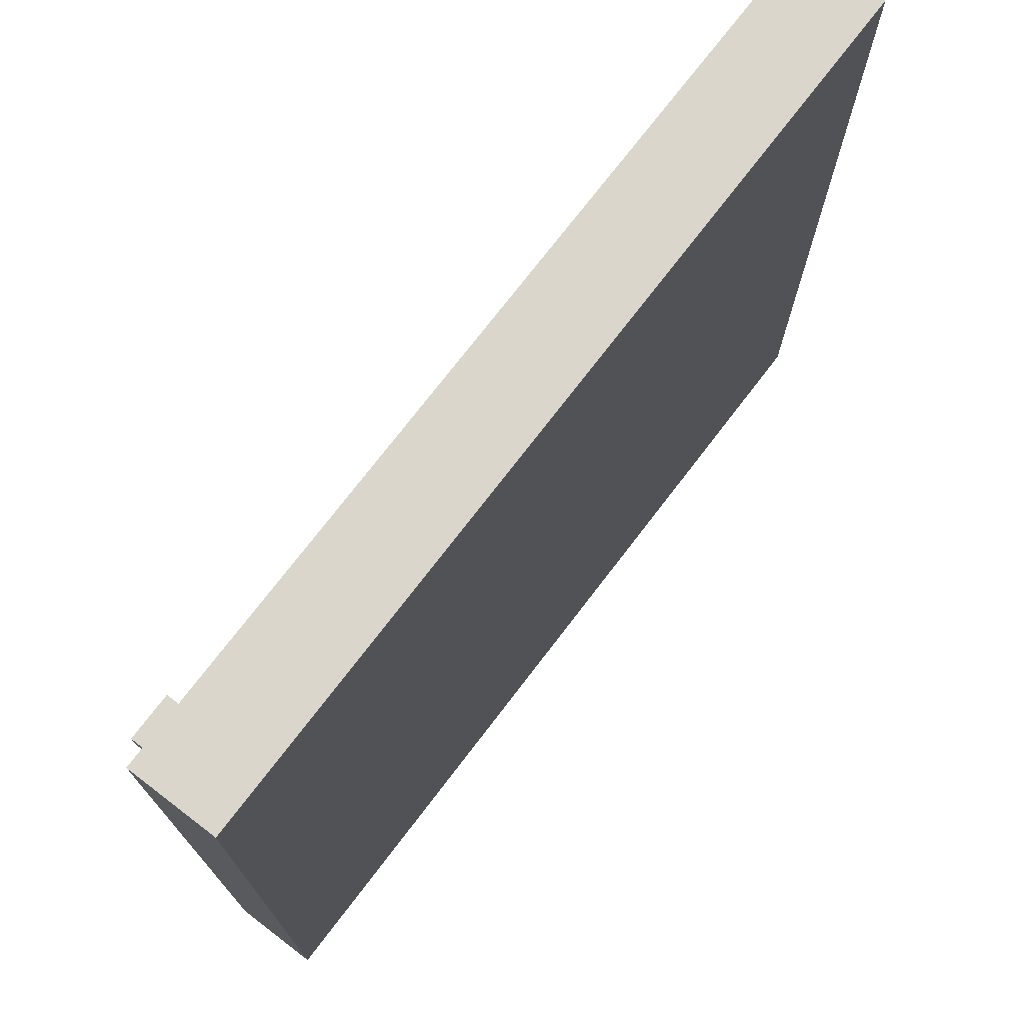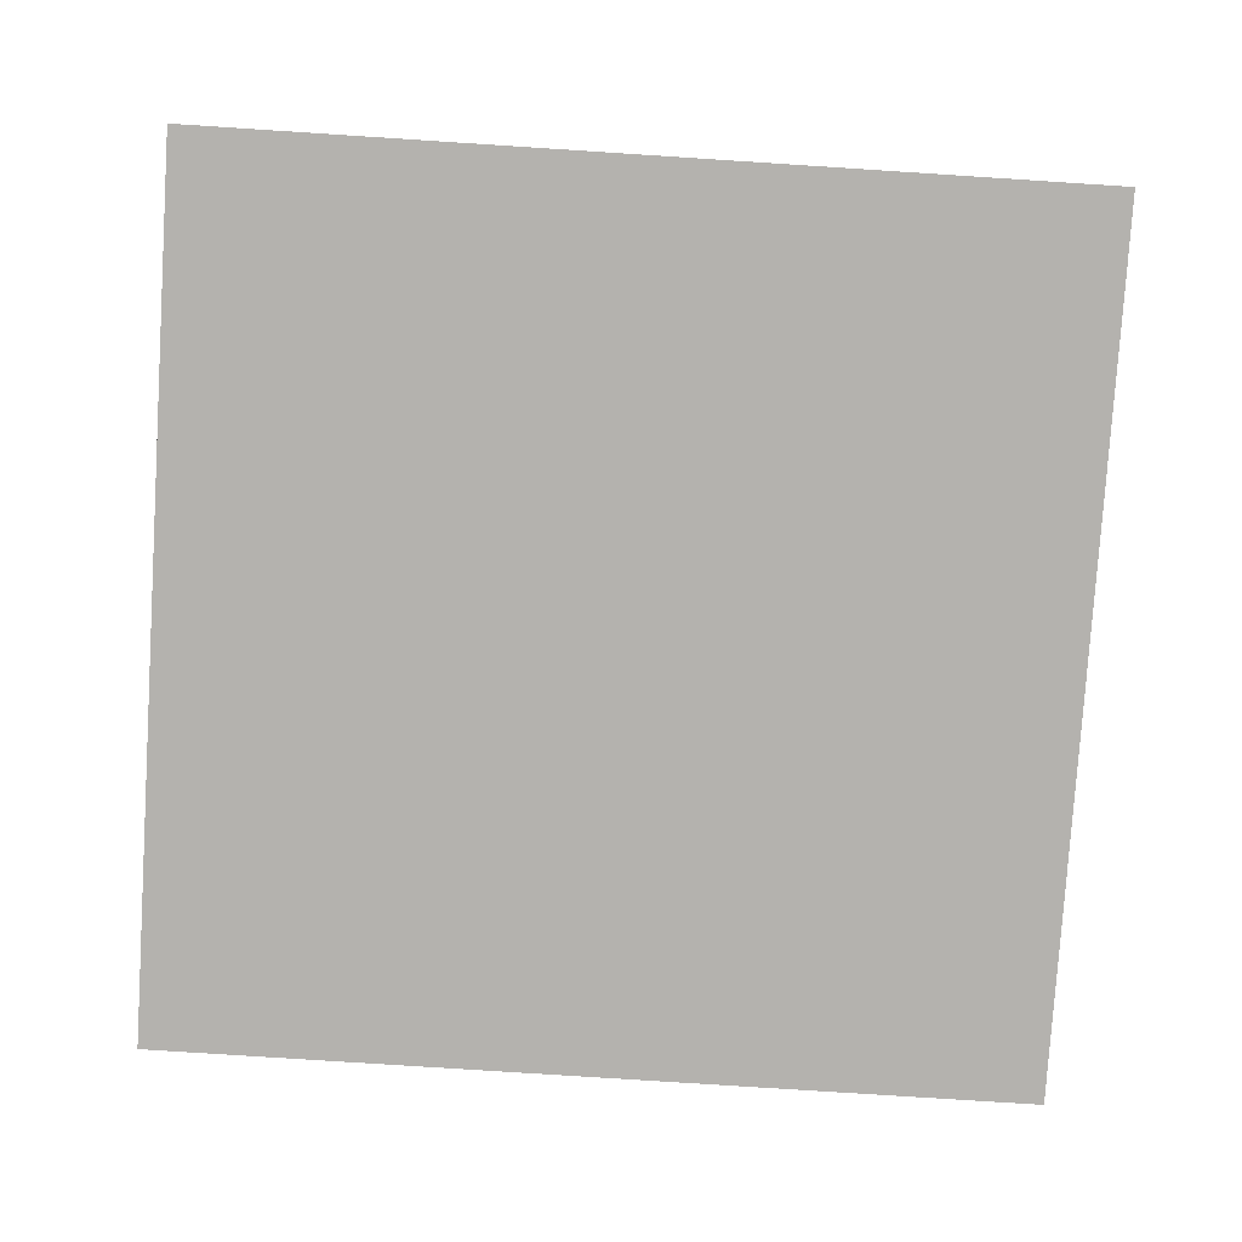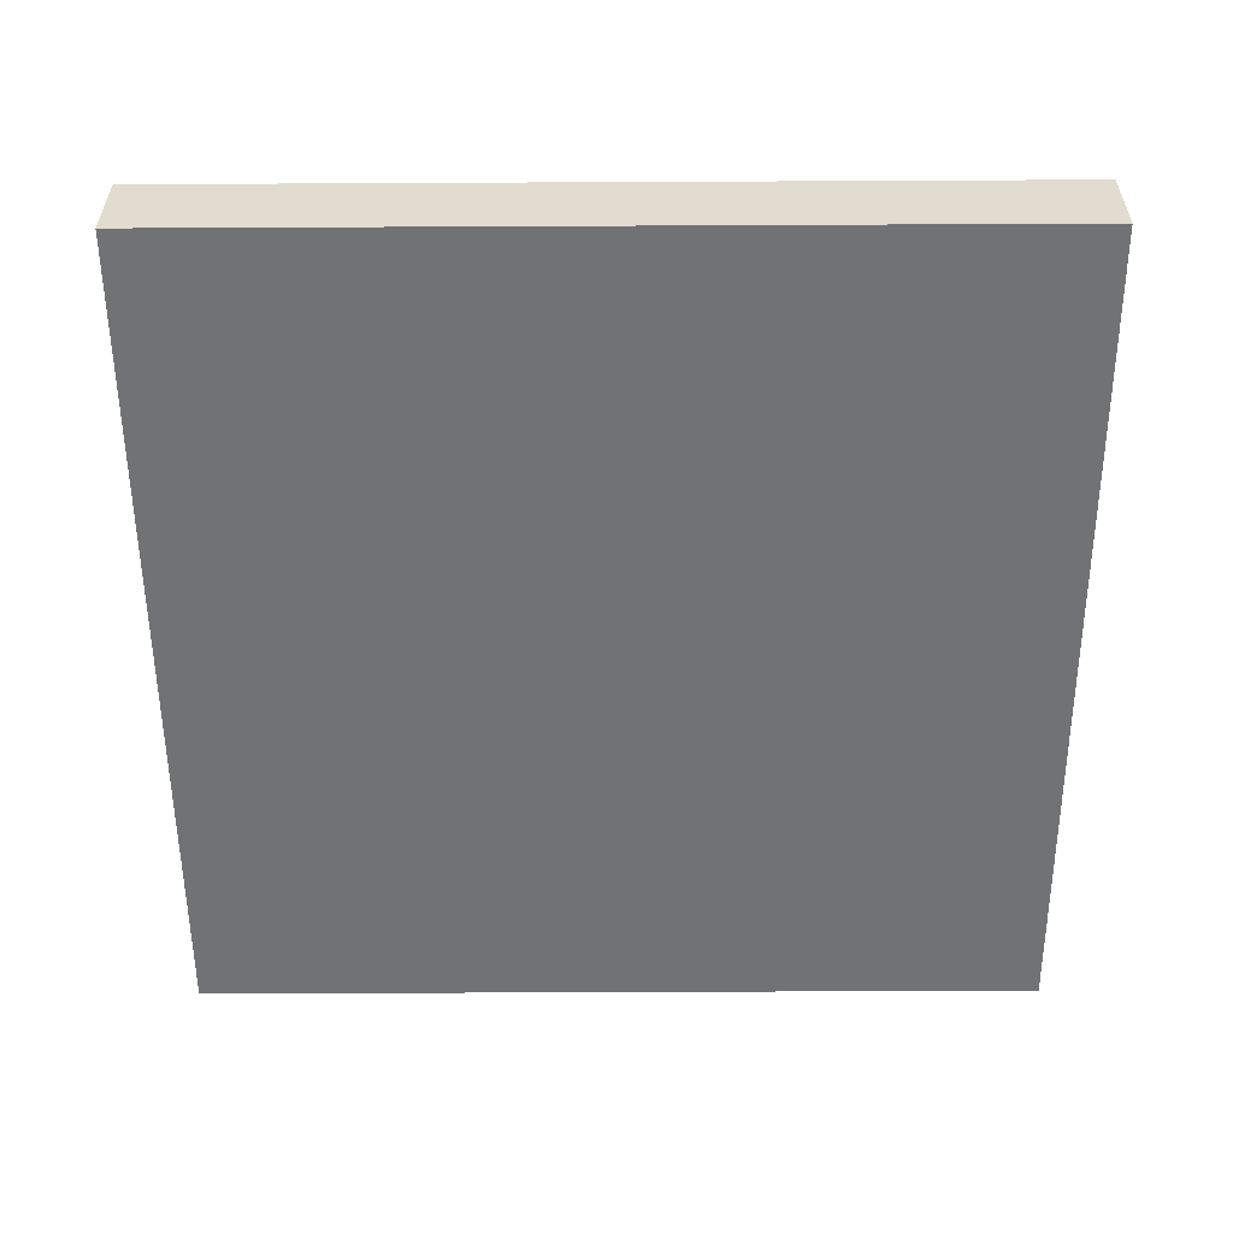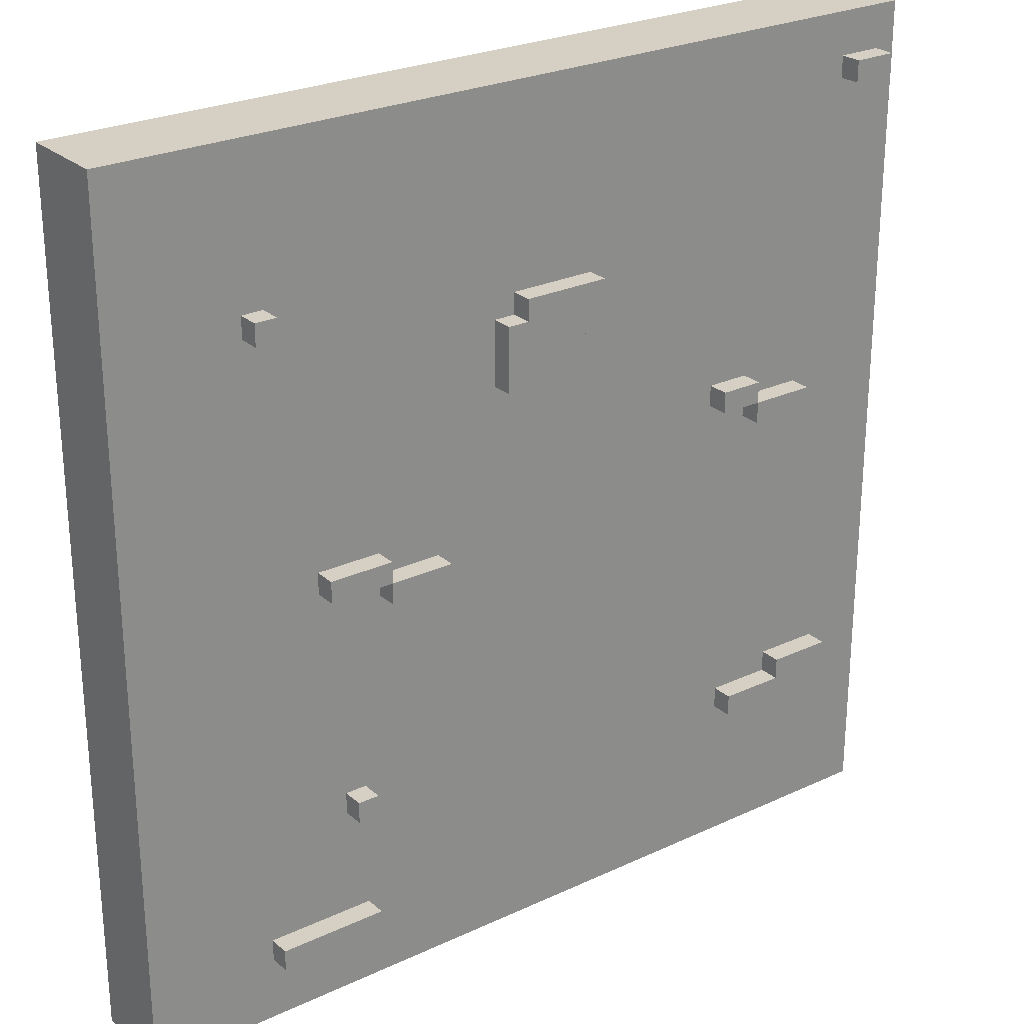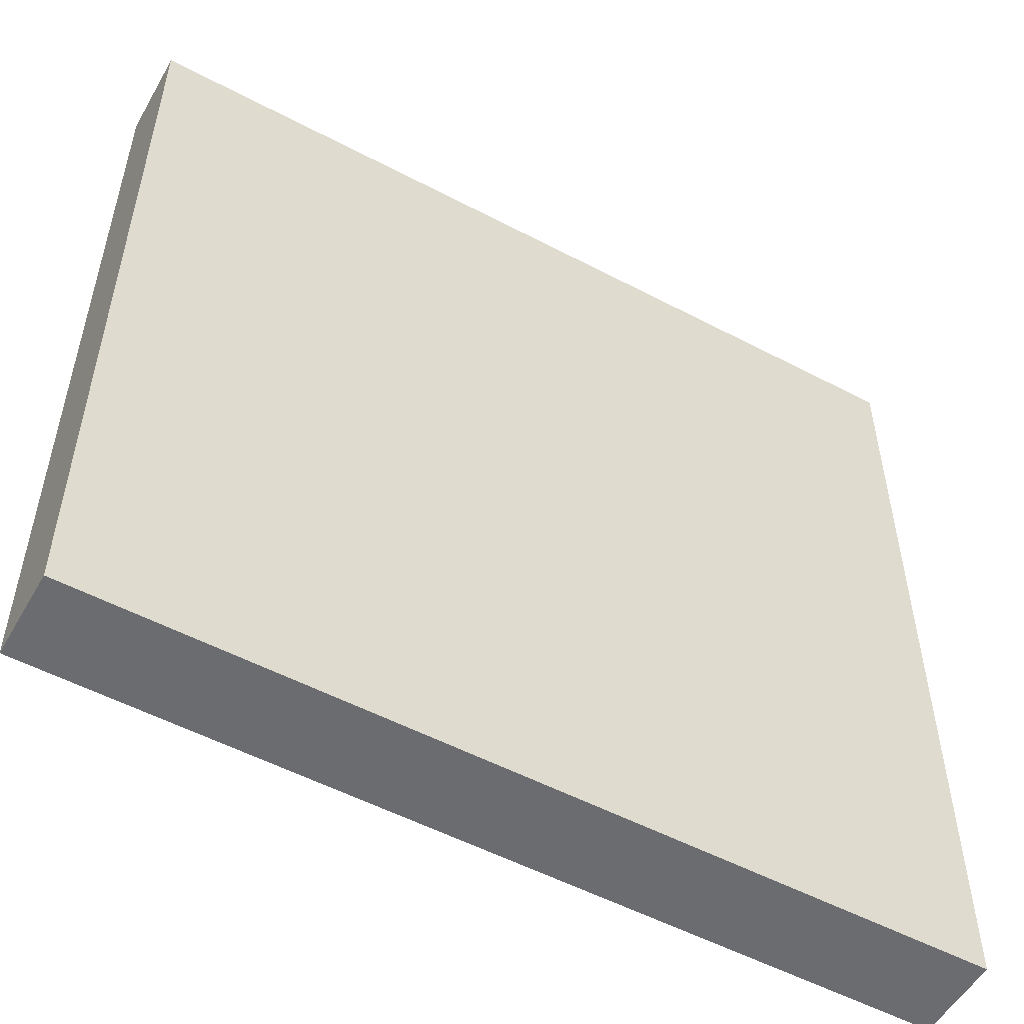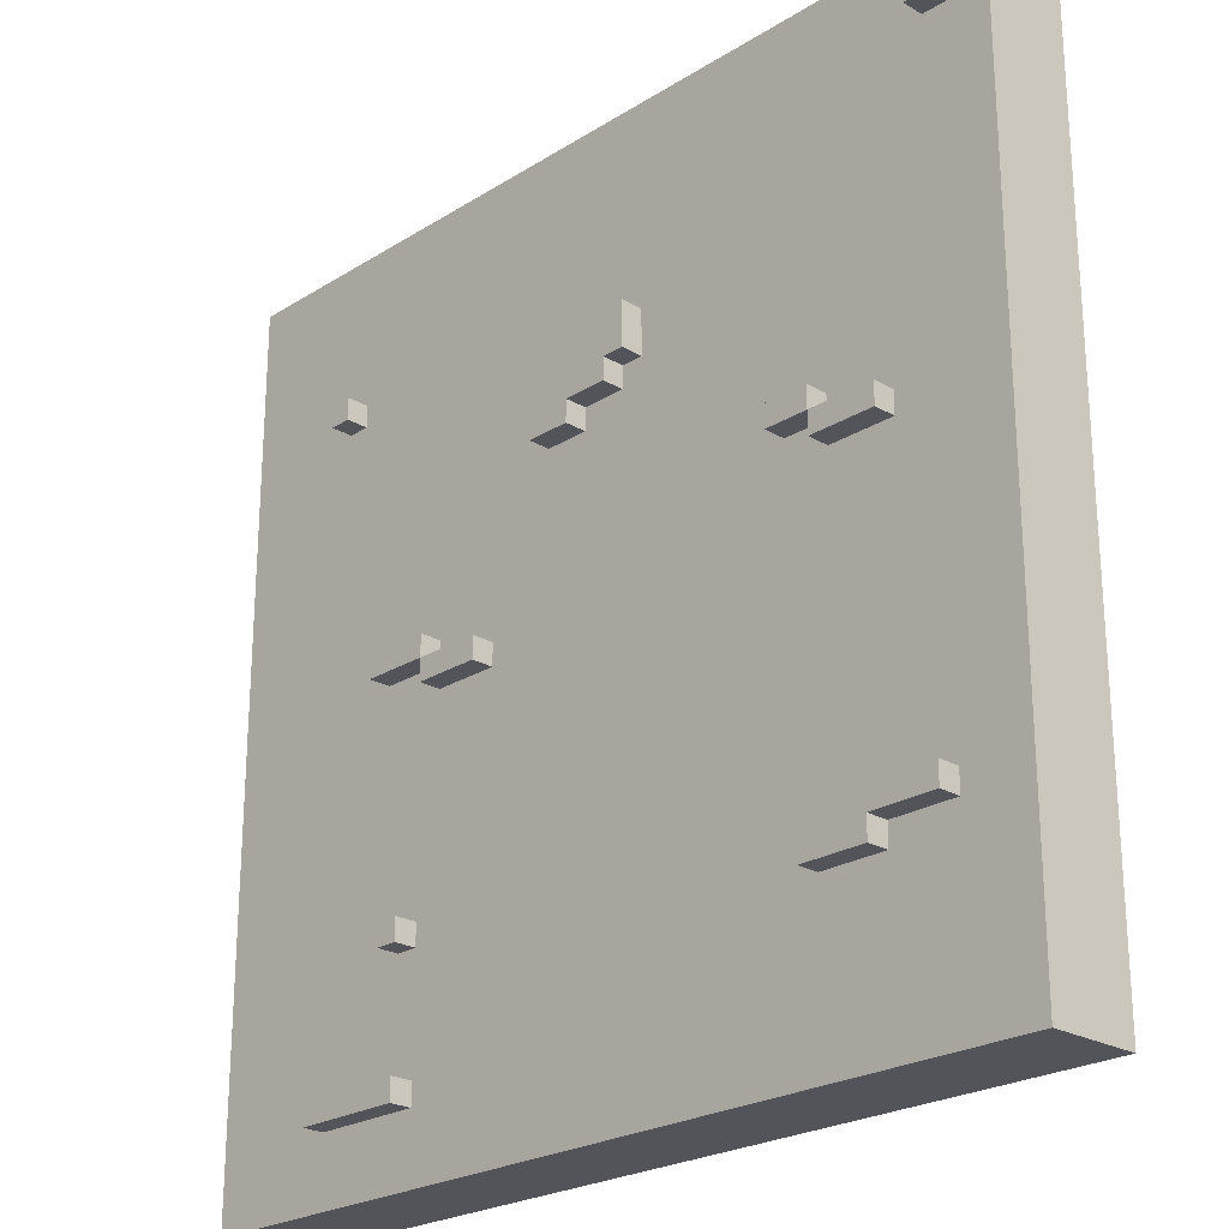
<metadata>
{"format":"obj","ext":"obj","renderer":"f3d","projection":"perspective","resolution":1024,"background":"white","views":[{"elev":73.9,"azim":-52.6,"up":"+Z"},{"elev":-79.8,"azim":-93.7,"up":"+Y"},{"elev":-55.5,"azim":-89.7,"up":"+Y"},{"elev":26.0,"azim":143.5,"up":"+Z"},{"elev":-53.7,"azim":-29.3,"up":"+Z"},{"elev":-23.8,"azim":-133.9,"up":"+Z"}]}
</metadata>
<code>
g GrassNoBorder_0
v -20 0 20
v -20 0 -20
v -20 4 20
v -20 4 -20
v -19 4 18
v -19 4 17
v -19 5 18
v -19 5 17
v -17 4 -11
v -17 4 -12
v -17 5 -11
v -17 5 -12
v -15 4 3
v -15 4 2
v -15 5 3
v -15 5 2
v -14 4 -12
v -14 4 -13
v -14 5 -12
v -14 5 -13
v -12 4 4
v -12 4 3
v -12 5 4
v -12 5 3
v -3 4 11
v -3 4 9
v -3 5 11
v -3 5 9
v -2 4 9
v -2 4 8
v -2 5 9
v -2 5 8
v 0 4 8
v 0 4 7
v 0 5 8
v 0 5 7
v 5 4 -0
v 5 4 -1
v 5 5 -0
v 5 5 -1
v 8 4 1
v 8 4 -0
v 8 5 1
v 8 5 -0
v 9 4 -10
v 9 4 -11
v 9 4 -16
v 9 4 -17
v 9 5 -10
v 9 5 -11
v 9 5 -16
v 9 5 -17
v 13 4 13
v 13 4 12
v 13 5 13
v 13 5 12
v -17 4 18
v -17 4 17
v -17 5 18
v -17 5 17
v -14 4 -11
v -14 4 -12
v -14 5 -11
v -14 5 -12
v -12 4 3
v -12 4 2
v -12 5 3
v -12 5 2
v -11 4 -12
v -11 4 -13
v -11 5 -12
v -11 5 -13
v -10 4 4
v -10 4 3
v -10 5 4
v -10 5 3
v 1 4 11
v 1 4 10
v 1 5 11
v 1 5 10
v 2 4 10
v 2 4 7
v 2 5 10
v 2 5 7
v 8 4 -0
v 8 4 -1
v 8 5 -0
v 8 5 -1
v 10 4 -10
v 10 4 -11
v 10 5 -10
v 10 5 -11
v 11 4 1
v 11 4 -0
v 11 5 1
v 11 5 -0
v 14 4 13
v 14 4 12
v 14 4 -16
v 14 4 -17
v 14 5 13
v 14 5 12
v 14 5 -16
v 14 5 -17
v 20 0 20
v 20 0 -20
v 20 4 20
v 20 4 -20
v -20 0 20
v -20 4 20
v 20 0 20
v 20 4 20
v -19 4 18
v -19 5 18
v -17 4 18
v -17 5 18
v 13 4 13
v 13 5 13
v 14 4 13
v 14 5 13
v -3 4 11
v -3 5 11
v 1 4 11
v 1 5 11
v 1 4 10
v 1 5 10
v 2 4 10
v 2 5 10
v -12 4 4
v -12 5 4
v -10 4 4
v -10 5 4
v -15 4 3
v -15 5 3
v -12 4 3
v -12 5 3
v 8 4 1
v 8 5 1
v 11 4 1
v 11 5 1
v 5 4 -0
v 5 5 -0
v 8 4 -0
v 8 5 -0
v 9 4 -10
v 9 5 -10
v 10 4 -10
v 10 5 -10
v -17 4 -11
v -17 5 -11
v -14 4 -11
v -14 5 -11
v -14 4 -12
v -14 5 -12
v -11 4 -12
v -11 5 -12
v 9 4 -16
v 9 5 -16
v 14 4 -16
v 14 5 -16
v -19 4 17
v -19 5 17
v -17 4 17
v -17 5 17
v 13 4 12
v 13 5 12
v 14 4 12
v 14 5 12
v -3 4 9
v -3 5 9
v -2 4 9
v -2 5 9
v -2 4 8
v -2 5 8
v 0 4 8
v 0 5 8
v 0 4 7
v 0 5 7
v 2 4 7
v 2 5 7
v -12 4 3
v -12 5 3
v -10 4 3
v -10 5 3
v -15 4 2
v -15 5 2
v -12 4 2
v -12 5 2
v 8 4 -0
v 8 5 -0
v 11 4 -0
v 11 5 -0
v 5 4 -1
v 5 5 -1
v 8 4 -1
v 8 5 -1
v 9 4 -11
v 9 5 -11
v 10 4 -11
v 10 5 -11
v -17 4 -12
v -17 5 -12
v -14 4 -12
v -14 5 -12
v -14 4 -13
v -14 5 -13
v -11 4 -13
v -11 5 -13
v 9 4 -17
v 9 5 -17
v 14 4 -17
v 14 5 -17
v -20 0 -20
v -20 4 -20
v 20 0 -20
v 20 4 -20
v -20 0 20
v 20 0 20
v -20 0 -20
v 20 0 -20
v -20 4 20
v 20 4 20
v -19 4 18
v -17 4 18
v -19 4 17
v -17 4 17
v 13 4 13
v 14 4 13
v 13 4 12
v 14 4 12
v -3 4 11
v 1 4 11
v 1 4 10
v 2 4 10
v -3 4 9
v -2 4 9
v -2 4 8
v 0 4 8
v 0 4 7
v 2 4 7
v -12 4 4
v -10 4 4
v -15 4 3
v -12 4 3
v -10 4 3
v -15 4 2
v -12 4 2
v 8 4 1
v 11 4 1
v 5 4 -0
v 8 4 -0
v 11 4 -0
v 5 4 -1
v 8 4 -1
v 9 4 -10
v 10 4 -10
v -17 4 -11
v -14 4 -11
v 9 4 -11
v 10 4 -11
v -17 4 -12
v -14 4 -12
v -11 4 -12
v -14 4 -13
v -11 4 -13
v 9 4 -16
v 14 4 -16
v 9 4 -17
v 14 4 -17
v -20 4 -20
v 20 4 -20
v -19 5 18
v -17 5 18
v -19 5 17
v -17 5 17
v 13 5 13
v 14 5 13
v 13 5 12
v 14 5 12
v -3 5 11
v 1 5 11
v 1 5 10
v 2 5 10
v -3 5 9
v -2 5 9
v -2 5 8
v 0 5 8
v 0 5 7
v 2 5 7
v -12 5 4
v -10 5 4
v -15 5 3
v -12 5 3
v -10 5 3
v -15 5 2
v -12 5 2
v 8 5 1
v 11 5 1
v 5 5 -0
v 8 5 -0
v 11 5 -0
v 5 5 -1
v 8 5 -1
v 9 5 -10
v 10 5 -10
v -17 5 -11
v -14 5 -11
v 9 5 -11
v 10 5 -11
v -17 5 -12
v -14 5 -12
v -11 5 -12
v -14 5 -13
v -11 5 -13
v 9 5 -16
v 14 5 -16
v 9 5 -17
v 14 5 -17
f 3 2 1
f 4 2 3
f 7 6 5
f 8 6 7
f 11 10 9
f 12 10 11
f 15 14 13
f 16 14 15
f 19 18 17
f 20 18 19
f 23 22 21
f 24 22 23
f 27 26 25
f 28 26 27
f 31 30 29
f 32 30 31
f 35 34 33
f 36 34 35
f 39 38 37
f 40 38 39
f 43 42 41
f 44 42 43
f 49 46 45
f 50 46 49
f 51 48 47
f 52 48 51
f 55 54 53
f 56 54 55
f 57 58 59
f 59 58 60
f 61 62 63
f 63 62 64
f 65 66 67
f 67 66 68
f 69 70 71
f 71 70 72
f 73 74 75
f 75 74 76
f 77 78 79
f 79 78 80
f 81 82 83
f 83 82 84
f 85 86 87
f 87 86 88
f 89 90 91
f 91 90 92
f 93 94 95
f 95 94 96
f 97 98 101
f 101 98 102
f 99 100 103
f 103 100 104
f 105 106 107
f 107 106 108
f 111 110 109
f 112 110 111
f 115 114 113
f 116 114 115
f 119 118 117
f 120 118 119
f 123 122 121
f 124 122 123
f 127 126 125
f 128 126 127
f 131 130 129
f 132 130 131
f 135 134 133
f 136 134 135
f 139 138 137
f 140 138 139
f 143 142 141
f 144 142 143
f 147 146 145
f 148 146 147
f 151 150 149
f 152 150 151
f 155 154 153
f 156 154 155
f 159 158 157
f 160 158 159
f 161 162 163
f 163 162 164
f 165 166 167
f 167 166 168
f 169 170 171
f 171 170 172
f 173 174 175
f 175 174 176
f 177 178 179
f 179 178 180
f 181 182 183
f 183 182 184
f 185 186 187
f 187 186 188
f 189 190 191
f 191 190 192
f 193 194 195
f 195 194 196
f 197 198 199
f 199 198 200
f 201 202 203
f 203 202 204
f 205 206 207
f 207 206 208
f 209 210 211
f 211 210 212
f 213 214 215
f 215 214 216
f 219 218 217
f 220 218 219
f 221 222 223
f 223 222 224
f 221 223 225
f 224 222 226
f 226 222 227
f 225 226 227
f 227 222 228
f 225 227 229
f 228 222 230
f 225 229 231
f 229 230 231
f 231 230 232
f 232 230 233
f 233 230 234
f 225 231 235
f 235 236 237
f 237 238 239
f 234 230 240
f 237 239 241
f 239 240 241
f 225 235 241
f 235 237 241
f 241 240 242
f 225 241 243
f 243 241 244
f 242 240 245
f 225 243 246
f 244 245 247
f 240 230 248
f 246 247 248
f 247 245 248
f 245 240 248
f 248 230 249
f 246 248 250
f 250 248 251
f 249 230 252
f 246 250 253
f 251 252 254
f 254 252 255
f 253 254 255
f 255 252 256
f 225 246 257
f 246 253 257
f 253 255 257
f 257 255 258
f 258 255 259
f 256 252 260
f 225 257 261
f 258 259 262
f 259 260 262
f 262 260 263
f 261 262 264
f 263 260 265
f 265 260 266
f 264 265 266
f 230 222 267
f 266 260 267
f 252 230 267
f 260 252 267
f 264 266 268
f 267 222 269
f 221 225 270
f 268 269 270
f 264 268 270
f 225 261 270
f 261 264 270
f 269 222 271
f 270 269 271
f 272 273 274
f 274 273 275
f 276 277 278
f 278 277 279
f 280 281 282
f 280 282 284
f 282 283 284
f 284 283 285
f 285 283 286
f 286 283 287
f 287 283 288
f 288 283 289
f 290 291 293
f 293 291 294
f 292 293 295
f 295 293 296
f 297 298 300
f 300 298 301
f 299 300 302
f 302 300 303
f 304 305 308
f 308 305 309
f 306 307 310
f 310 307 311
f 311 312 313
f 313 312 314
f 315 316 317
f 317 316 318

</code>
